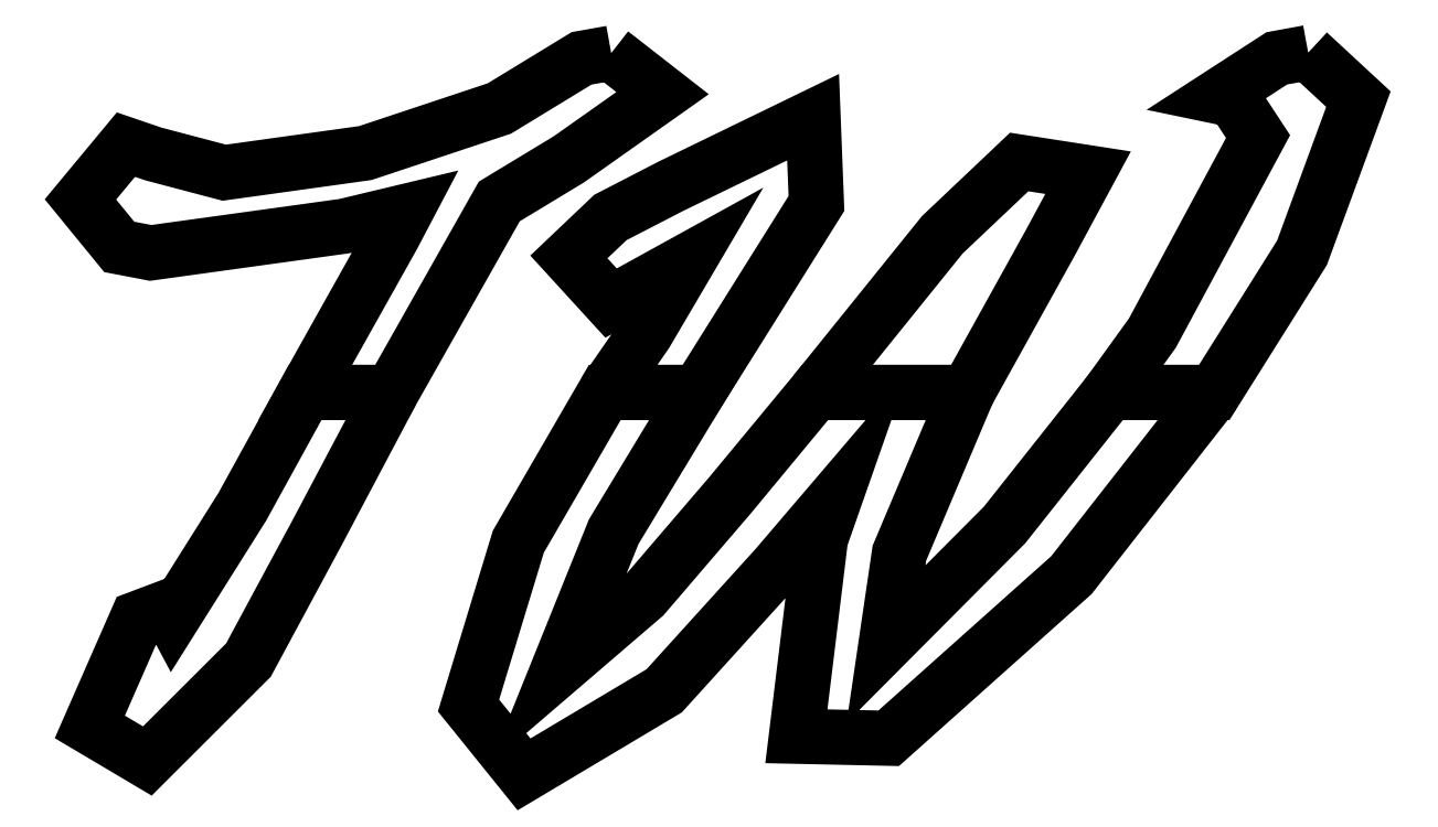
<metadata>
{"format":"dxf","ext":"dxf","renderer":"ezdxf+matplotlib","layout":"modelspace","background":"white","min_lineweight":24,"dpi":150}
</metadata>
<code>
0
SECTION
2
ENTITIES
0
LWPOLYLINE
8
Layer_1
90
11
70
1
10
0.09604
20
0.118
30
0
10
0.06958
20
0.118
30
0
10
0.05021
20
0.08276
30
0
10
0.02889
20
0.04883
30
0
10
0.02724
20
0.05192
30
0
10
0.01799
20
0.04842
30
0
10
0.003389
20
0.01511
30
0
10
0.02107
20
0.004624
30
0
10
0.05214
20
0.03567
30
0
10
0.07351
20
0.07536
30
0
10
0.09604
20
0.118
30
0
0
LWPOLYLINE
8
Layer_1
90
20
70
1
10
0.1636
20
0.2224
30
0
10
0.1545
20
0.2207
30
0
10
0.1292
20
0.2053
30
0
10
0.08802
20
0.1916
30
0
10
0.04472
20
0.1856
30
0
10
0.02292
20
0.1913
30
0
10
0.01449
20
0.1942
30
0
10
0.00051
20
0.1773
30
0
10
0.01244
20
0.1627
30
0
10
0.0221
20
0.1609
30
0
10
0.08152
20
0.1691
30
0
10
0.1004
20
0.1736
30
0
10
0.09633
20
0.1658
30
0
10
0.0733
20
0.1247
30
0
10
0.06958
20
0.118
30
0
10
0.09604
20
0.118
30
0
10
0.1292
20
0.1767
30
0
10
0.1506
20
0.1897
30
0
10
0.1794
20
0.21
30
0
10
0.1636
20
0.2224
30
0
0
LWPOLYLINE
8
Layer_1
90
7
70
1
10
0.2263
20
0.118
30
0
10
0.2731
20
0.118
30
0
10
0.2987
20
0.1642
30
0
10
0.3102
20
0.1856
30
0
10
0.289
20
0.1889
30
0
10
0.2653
20
0.1664
30
0
10
0.2263
20
0.118
30
0
0
LWPOLYLINE
8
Layer_1
90
11
70
1
10
0.1616
20
0.118
30
0
10
0.1903
20
0.118
30
0
10
0.2267
20
0.1761
30
0
10
0.2257
20
0.2026
30
0
10
0.1821
20
0.1815
30
0
10
0.1634
20
0.1718
30
0
10
0.1506
20
0.1597
30
0
10
0.1636
20
0.1455
30
0
10
0.1874
20
0.1586
30
0
10
0.1743
20
0.1362
30
0
10
0.1616
20
0.118
30
0
0
LWPOLYLINE
8
Layer_1
90
24
70
1
10
0.3489
20
0.118
30
0
10
0.3168
20
0.118
30
0
10
0.2845
20
0.07725
30
0
10
0.2481
20
0.04061
30
0
10
0.2522
20
0.06857
30
0
10
0.2731
20
0.118
30
0
10
0.2263
20
0.118
30
0
10
0.2002
20
0.08647
30
0
10
0.1736
20
0.05541
30
0
10
0.1473
20
0.03279
30
0
10
0.1644
20
0.07515
30
0
10
0.1903
20
0.118
30
0
10
0.1616
20
0.118
30
0
10
0.1351
20
0.07209
30
0
10
0.1198
20
0.02169
30
0
10
0.1368
20
0.000513
30
0
10
0.1799
20
0.02621
30
0
10
0.2144
20
0.06426
30
0
10
0.2322
20
0.08523
30
0
10
0.2279
20
0.07289
30
0
10
0.2205
20
0.01223
30
0
10
0.2489
20
0.01162
30
0
10
0.305
20
0.06178
30
0
10
0.3489
20
0.118
30
0
0
LWPOLYLINE
8
Layer_1
90
11
70
1
10
0.3778
20
0.2225
30
0
10
0.3682
20
0.2207
30
0
10
0.3501
20
0.209
30
0
10
0.355
20
0.208
30
0
10
0.3624
20
0.1967
30
0
10
0.3299
20
0.1362
30
0
10
0.3168
20
0.118
30
0
10
0.3489
20
0.118
30
0
10
0.3759
20
0.1609
30
0
10
0.3932
20
0.2082
30
0
10
0.3778
20
0.2225
30
0
0
ENDSEC
0
EOF

</code>
